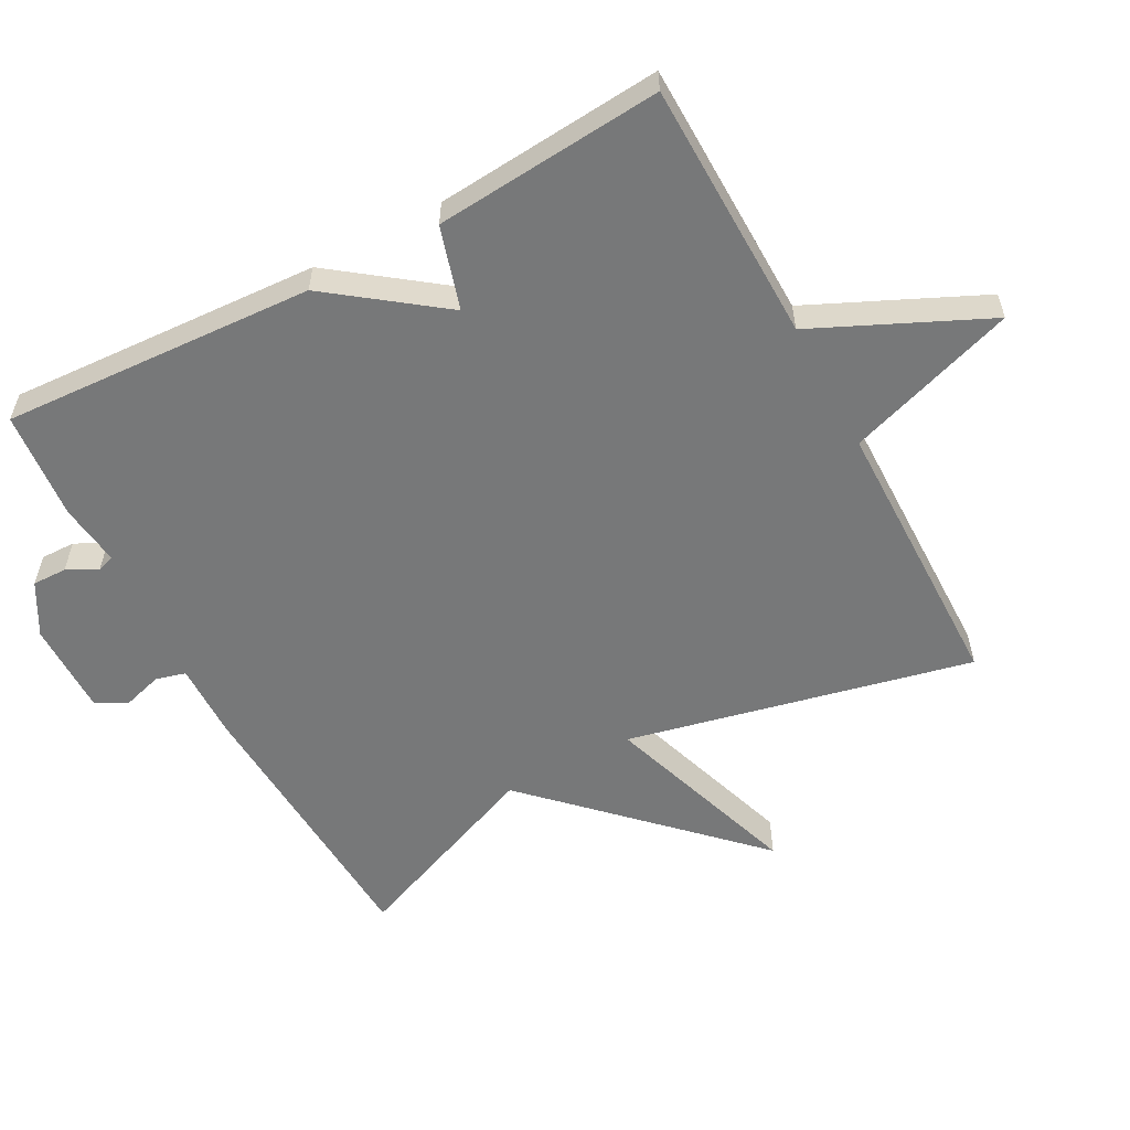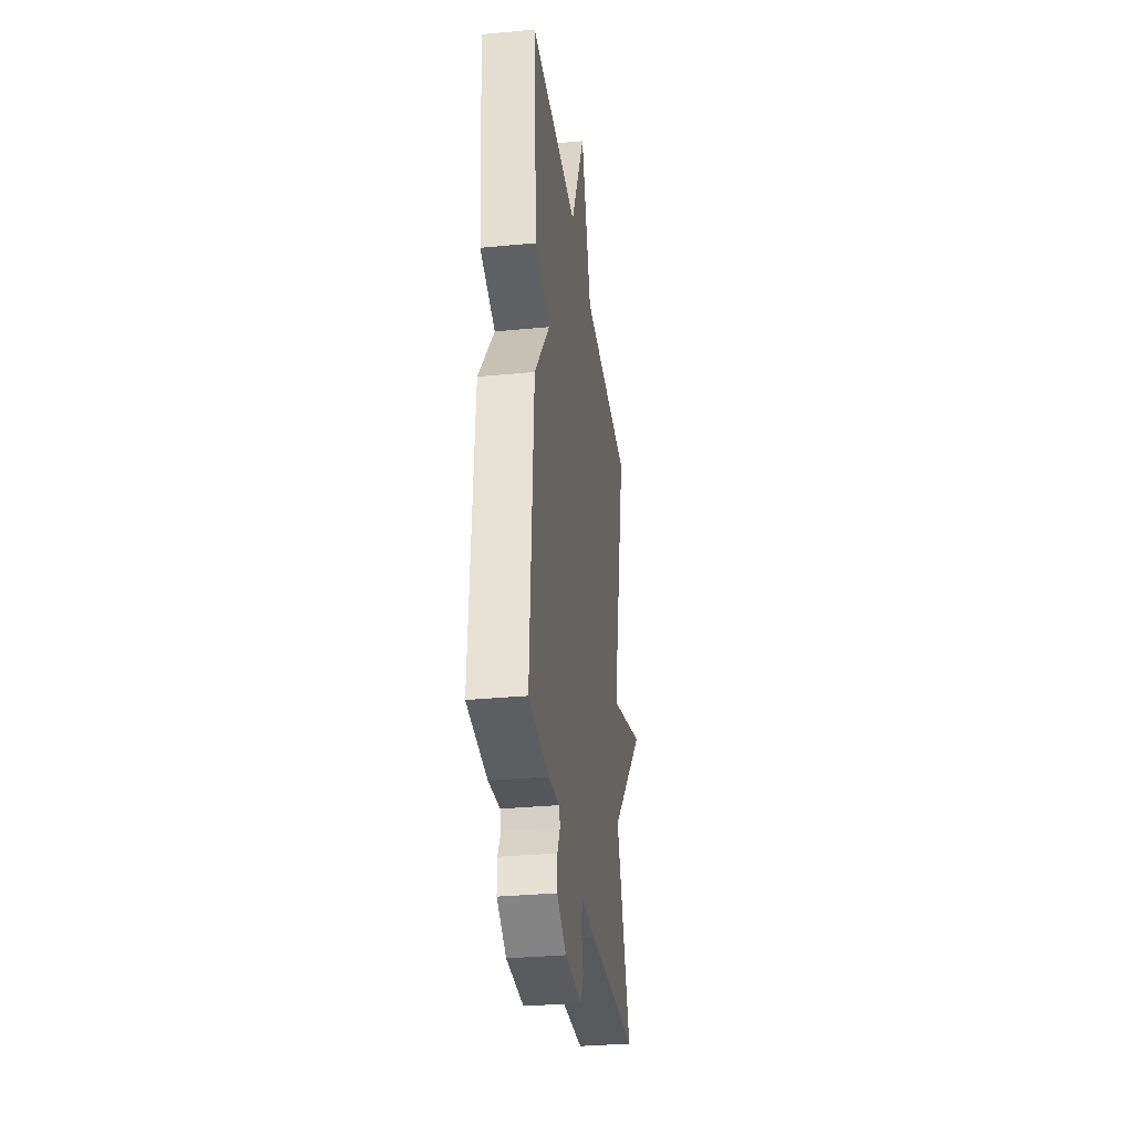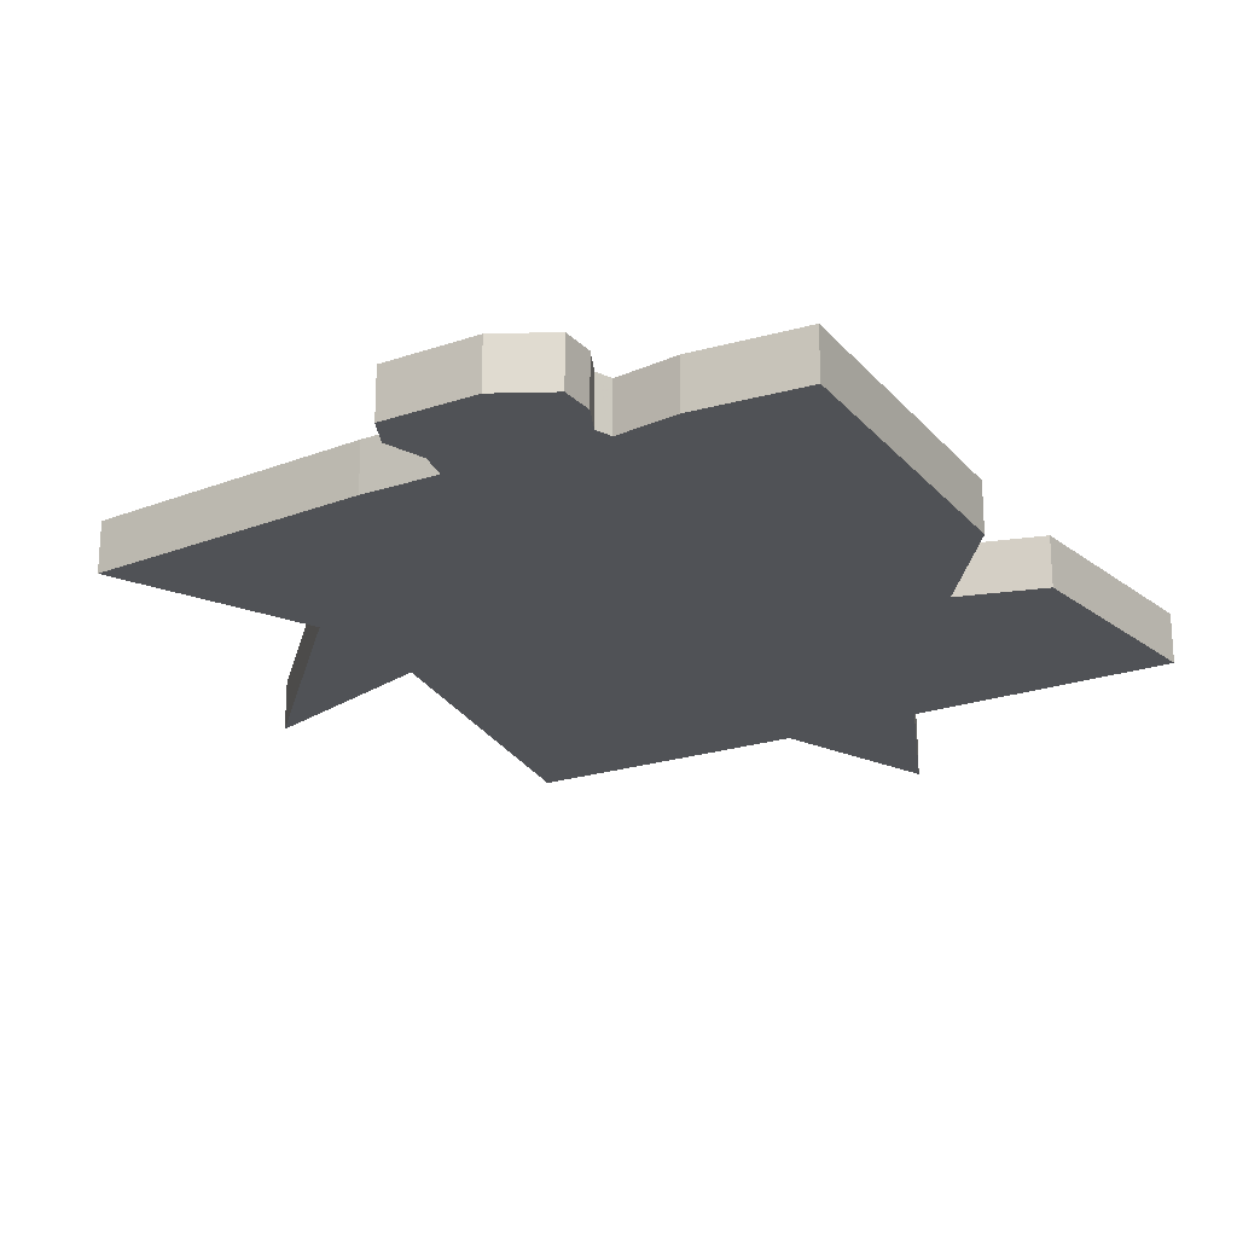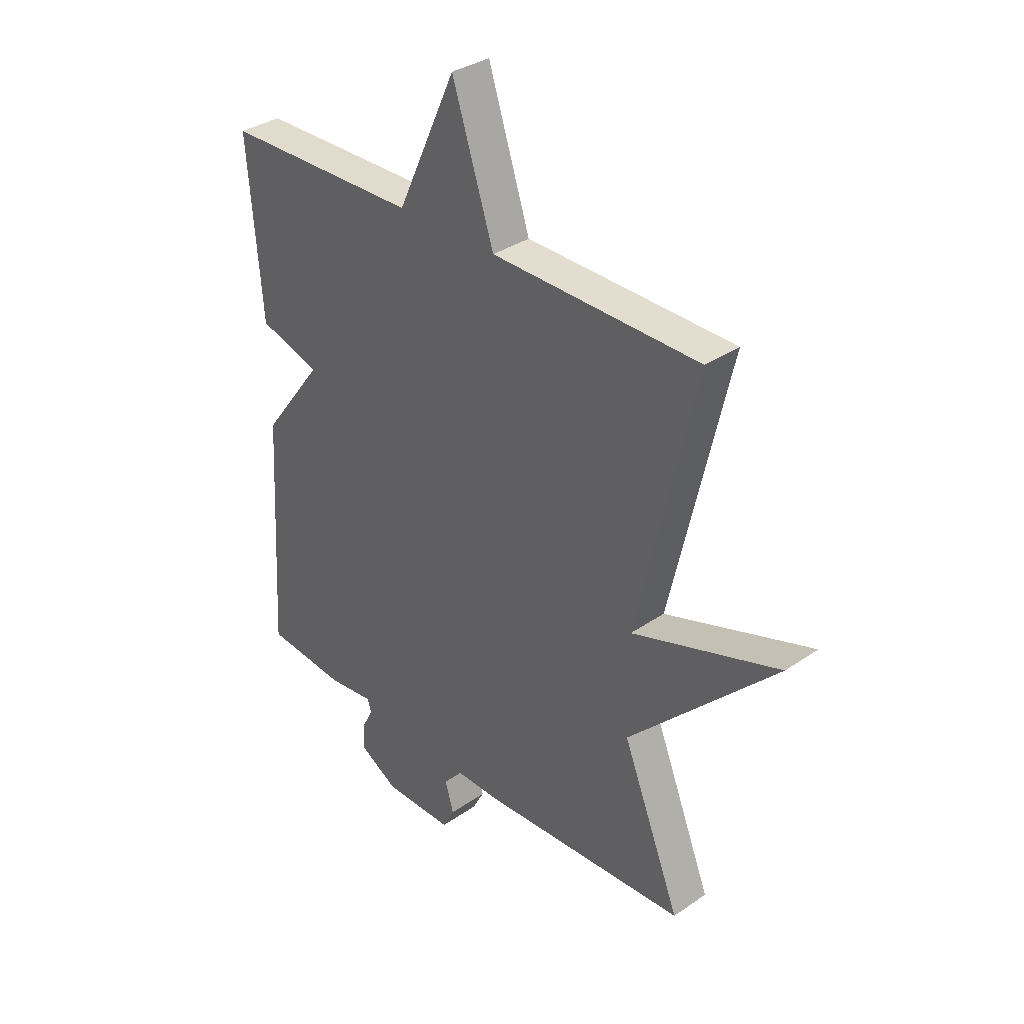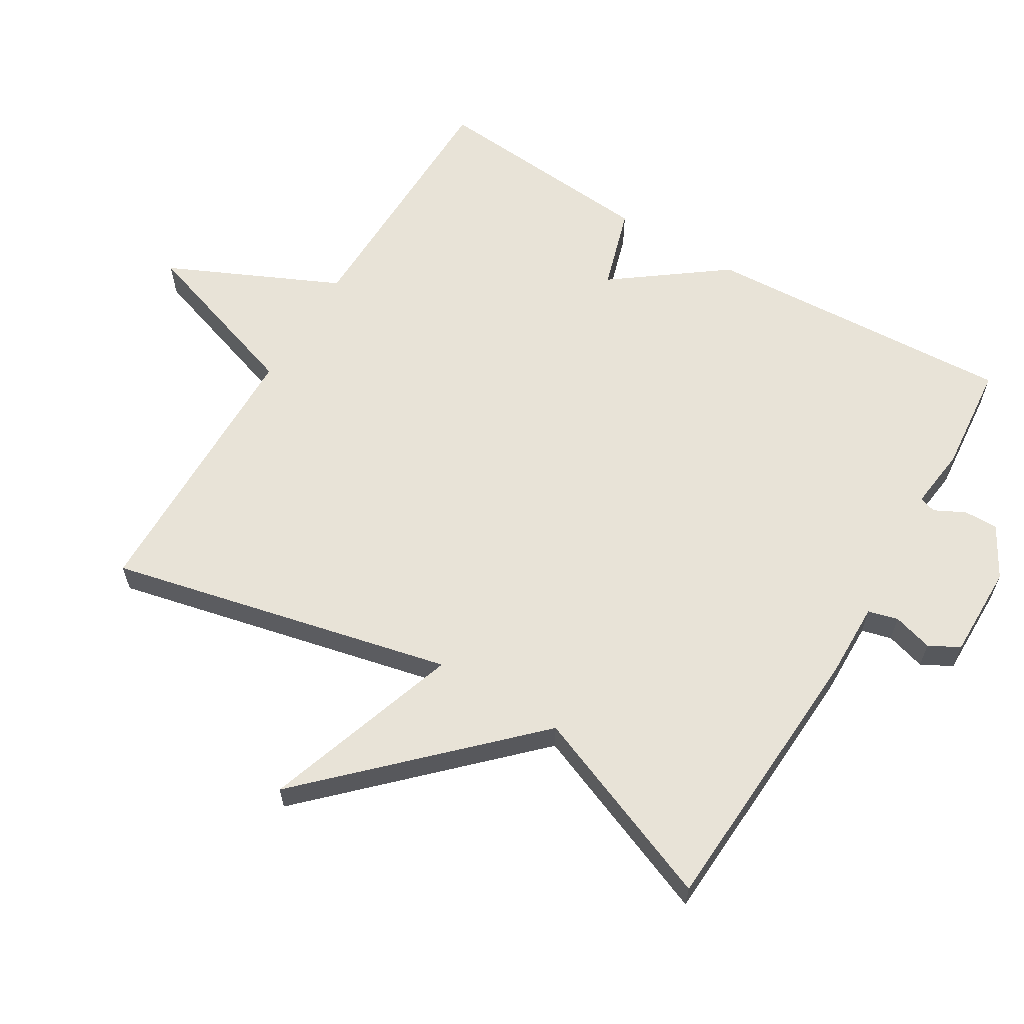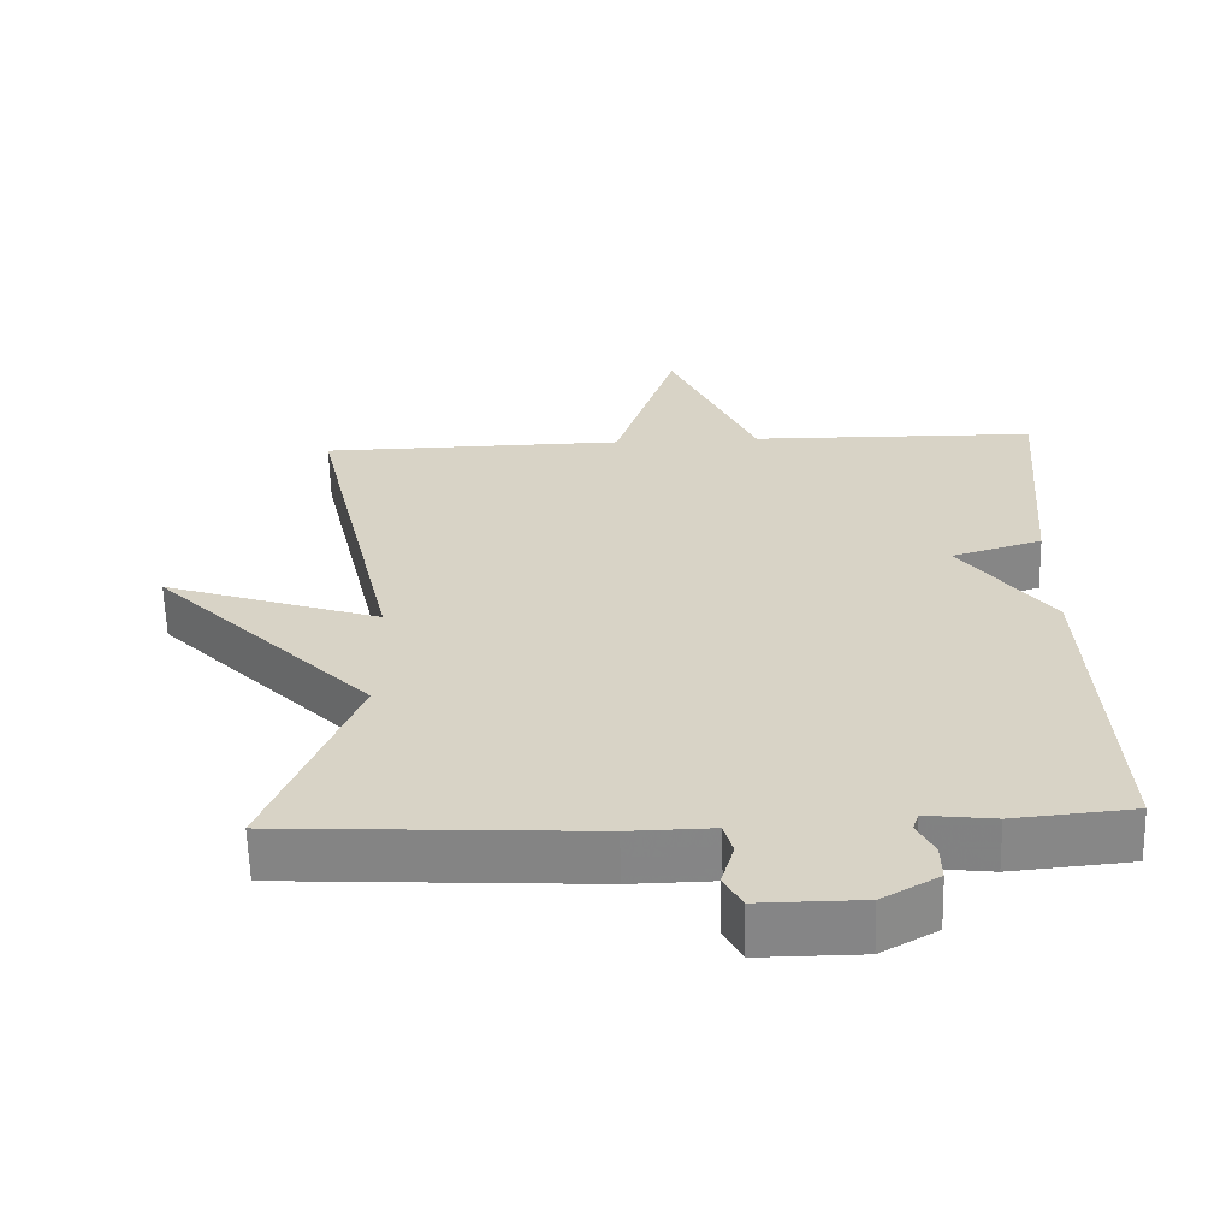
<metadata>
{"format":"obj","ext":"obj","renderer":"f3d","projection":"perspective","resolution":1024,"background":"white","views":[{"elev":-57.4,"azim":-61.6,"up":"+Y"},{"elev":-32.7,"azim":-82.5,"up":"+Z"},{"elev":-21.0,"azim":-148.0,"up":"+Y"},{"elev":34.1,"azim":47.0,"up":"+Z"},{"elev":61.9,"azim":121.1,"up":"+Y"},{"elev":-61.8,"azim":-178.5,"up":"+Z"}]}
</metadata>
<code>
v 0.5 0.07 0.5
v 0.384 0.07 -0.009
v 0.678 0.07 0.089
v 0.384 0.07 -0.209
v 0.5 0.07 -0.5
v 0.084 0.07 -0.523
v -0.029 0.07 -0.521
v -0.041 0.07 -0.565
v -0.024 0.07 -0.624
v -0.048 0.07 -0.669
v -0.187 0.07 -0.668
v -0.263 0.07 -0.625
v -0.262 0.07 -0.574
v -0.239 0.07 -0.529
v -0.247 0.07 -0.504
v -0.339 0.07 -0.515
v -0.5 0.07 -0.5
v -0.473 0.07 -0.038
v -0.351 0.07 0.125
v -0.473 0.07 0.162
v -0.5 0.07 0.5
v -0.113 0.07 0.506
v 0.004 0.07 0.759
v 0.087 0.07 0.506
v 0.5 0 0.5
v 0.384 0 -0.009
v 0.678 0 0.089
v 0.384 0 -0.209
v 0.5 0 -0.5
v 0.084 0 -0.523
v -0.029 0 -0.521
v -0.041 0 -0.565
v -0.024 0 -0.624
v -0.048 0 -0.669
v -0.187 0 -0.668
v -0.263 0 -0.625
v -0.262 0 -0.574
v -0.239 0 -0.529
v -0.247 0 -0.504
v -0.339 0 -0.515
v -0.5 0 -0.5
v -0.473 0 -0.038
v -0.351 0 0.125
v -0.473 0 0.162
v -0.5 0 0.5
v -0.113 0 0.506
v 0.004 0 0.759
v 0.087 0 0.506
f 22 23 24
f 24 1 2
f 22 24 2
f 21 22 2
f 20 21 2
f 19 20 2
f 18 19 2
f 17 18 2
f 16 17 2
f 15 16 2
f 2 3 4
f 15 2 4
f 14 15 4
f 12 13 14
f 11 12 14
f 10 11 14
f 9 10 14
f 8 9 14
f 7 8 14
f 7 14 4 5
f 5 6 7
f 48 47 46
f 26 25 48
f 26 48 46
f 26 46 45
f 26 45 44
f 26 44 43
f 26 43 42
f 26 42 41
f 26 41 40
f 26 40 39
f 28 27 26
f 28 26 39
f 28 39 38
f 38 37 36
f 38 36 35
f 38 35 34
f 38 34 33
f 38 33 32
f 38 32 31
f 29 28 38 31
f 31 30 29
f 1 25 26 2
f 2 26 27 3
f 3 27 28 4
f 4 28 29 5
f 5 29 30 6
f 6 30 31 7
f 7 31 32 8
f 8 32 33 9
f 9 33 34 10
f 10 34 35 11
f 11 35 36 12
f 12 36 37 13
f 13 37 38 14
f 14 38 39 15
f 15 39 40 16
f 16 40 41 17
f 17 41 42 18
f 18 42 43 19
f 19 43 44 20
f 20 44 45 21
f 21 45 46 22
f 22 46 47 23
f 23 47 48 24
f 24 48 25 1

</code>
